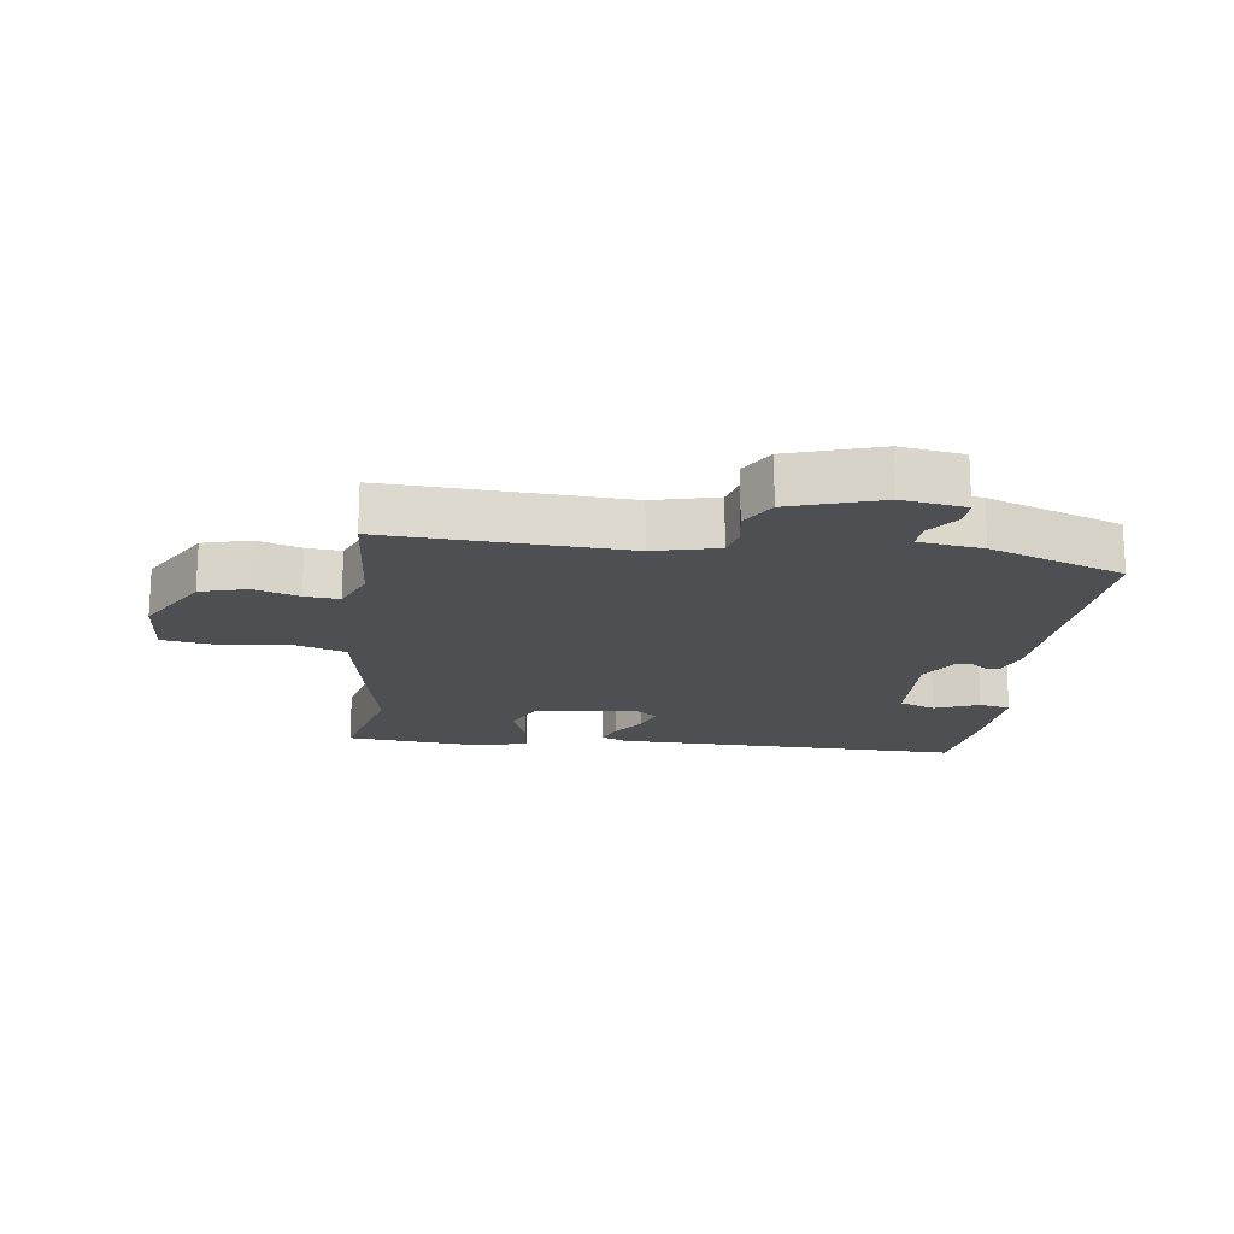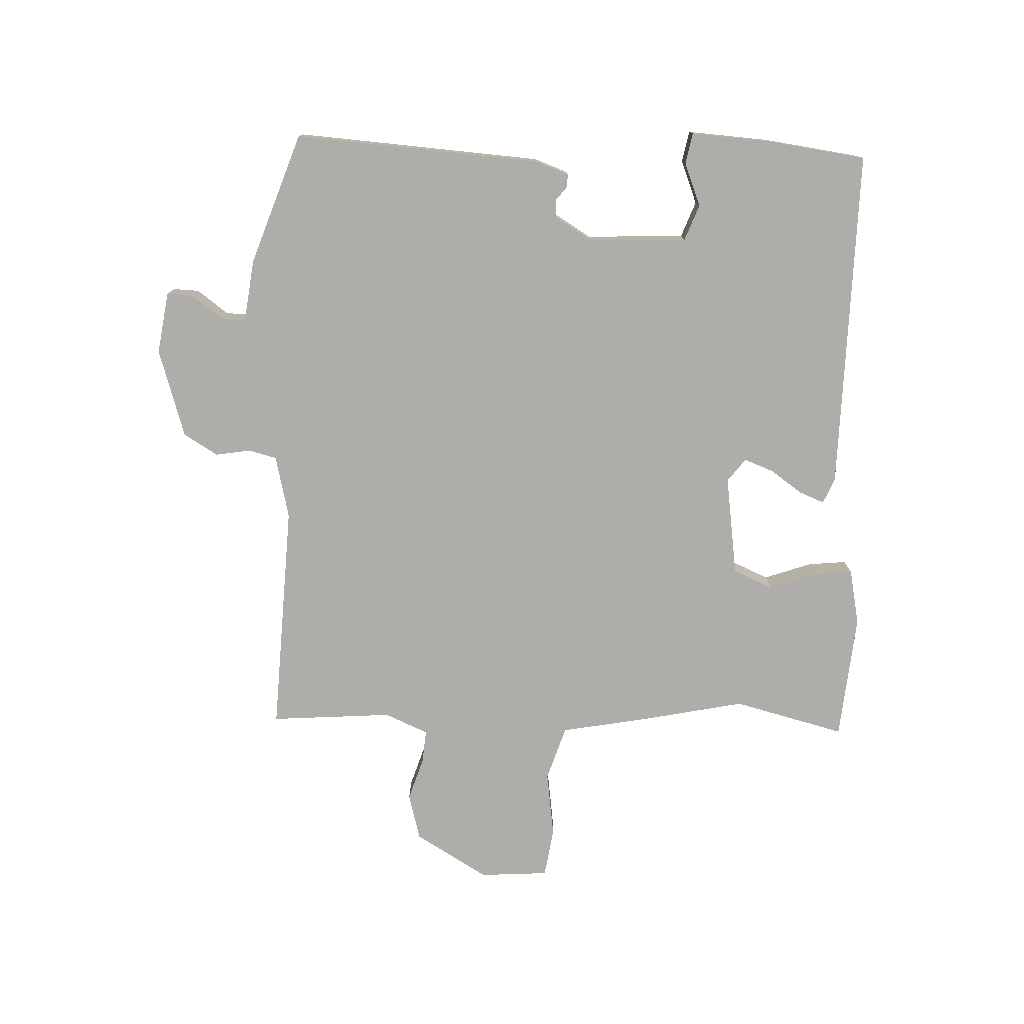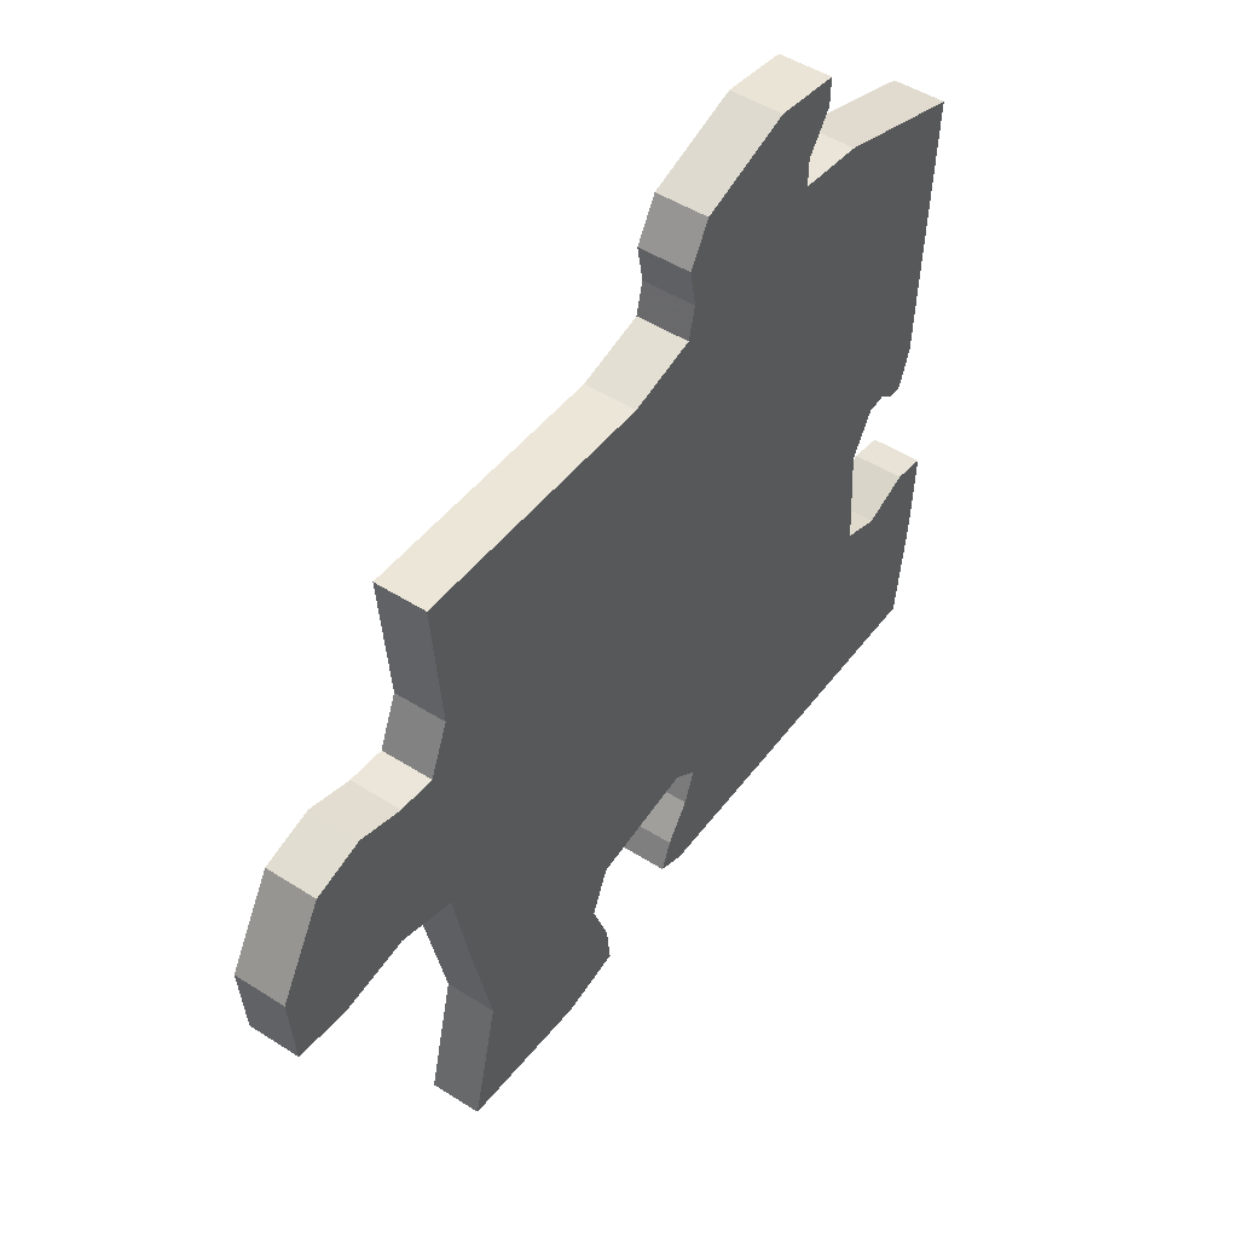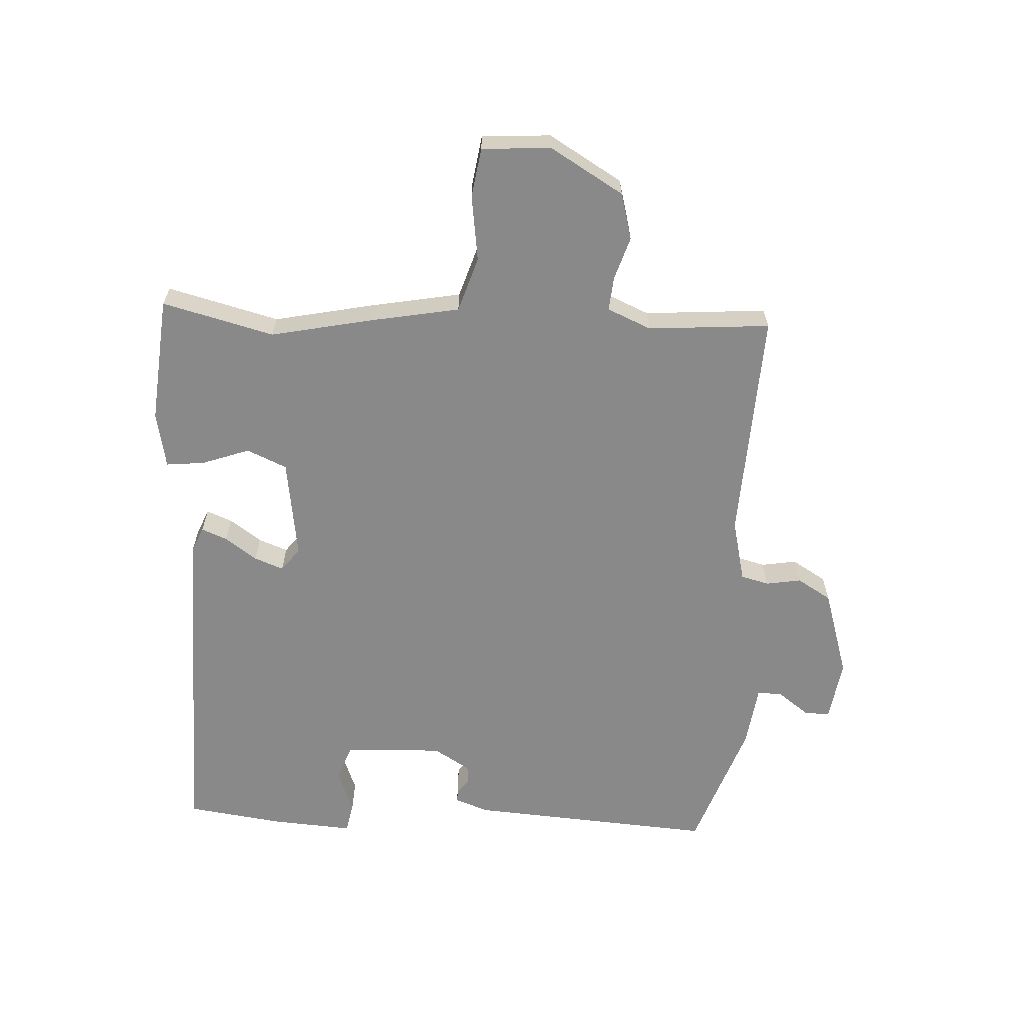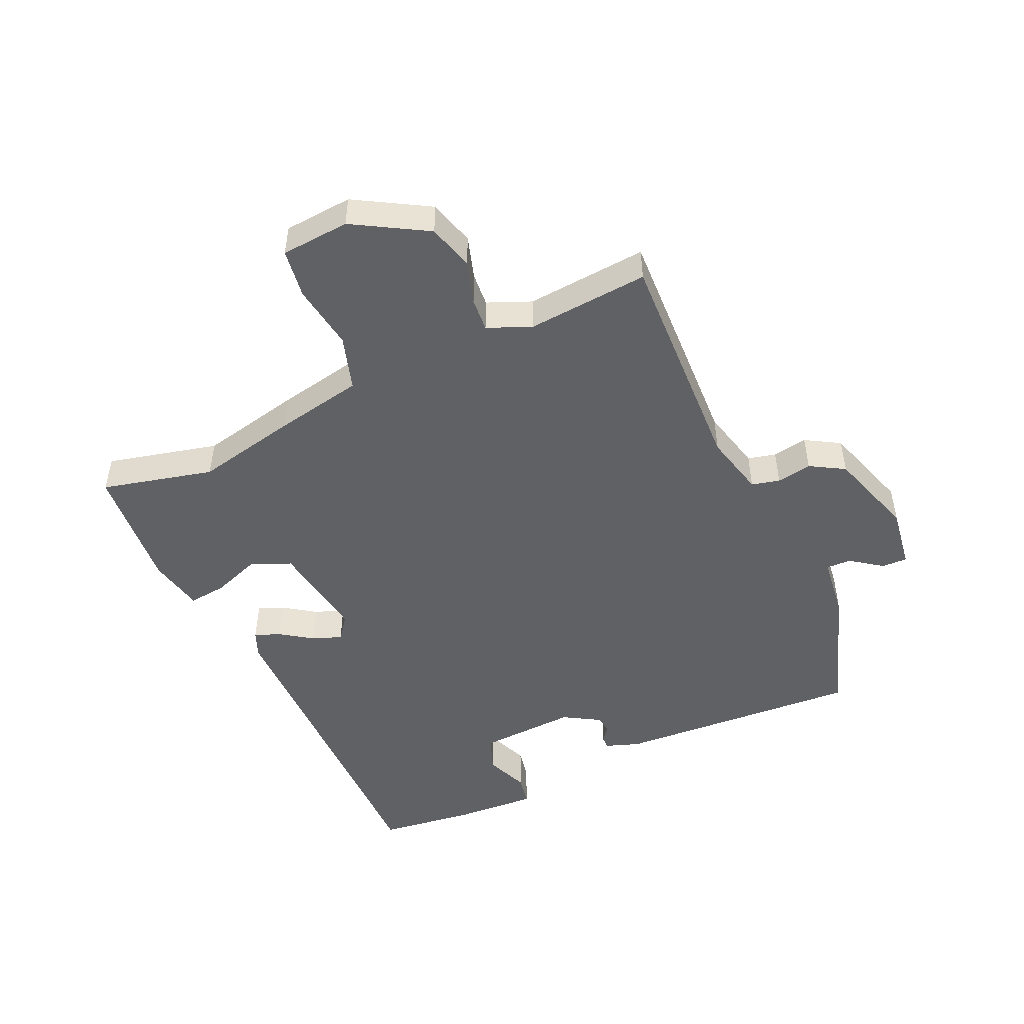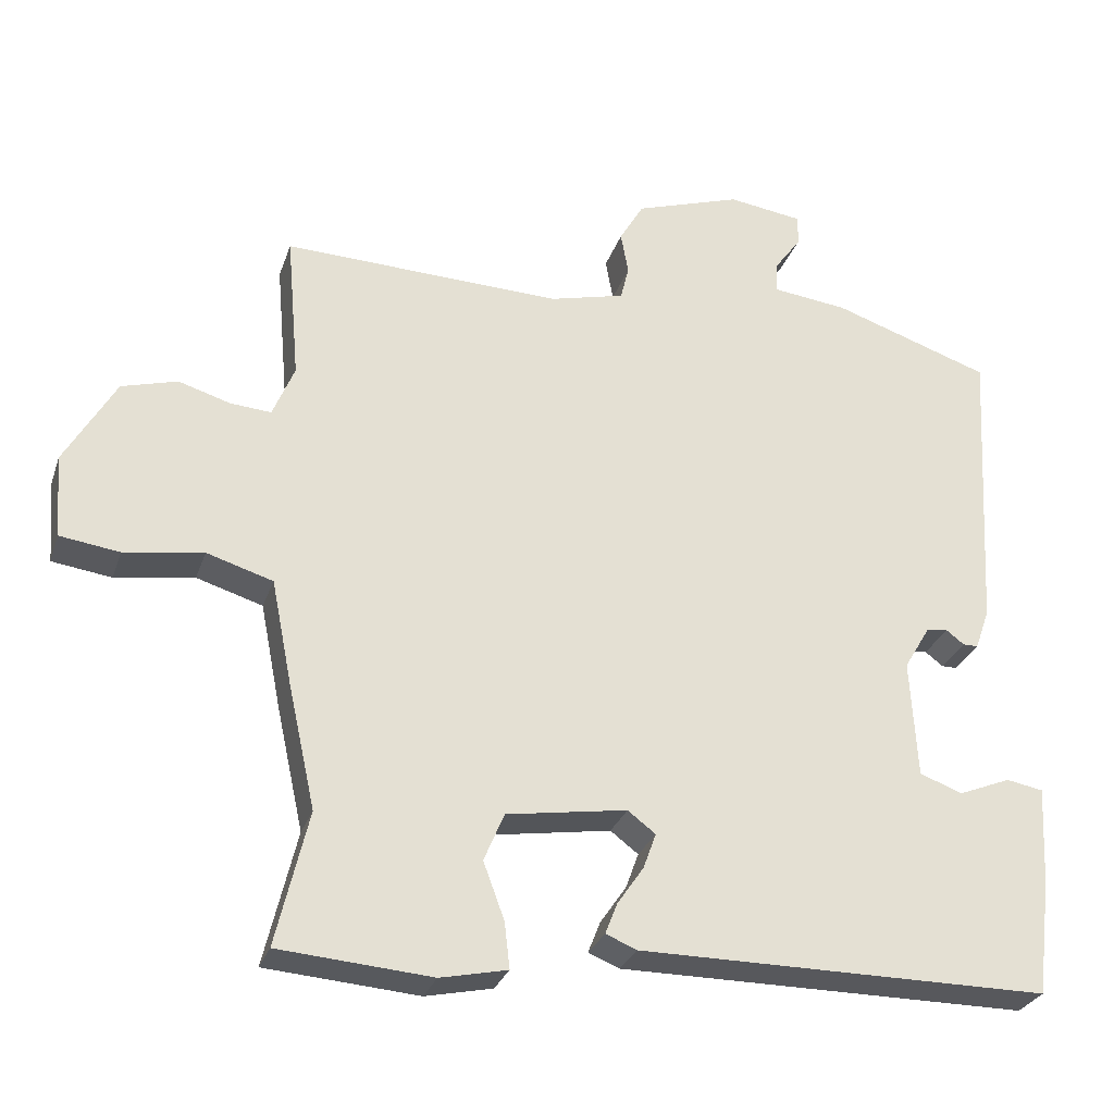
<metadata>
{"format":"obj","ext":"obj","renderer":"f3d","projection":"perspective","resolution":1024,"background":"white","views":[{"elev":-18.0,"azim":-8.0,"up":"+Y"},{"elev":-77.1,"azim":87.2,"up":"+Y"},{"elev":49.0,"azim":-54.7,"up":"+Z"},{"elev":-63.3,"azim":-93.7,"up":"+Y"},{"elev":-49.1,"azim":-65.8,"up":"+Y"},{"elev":-28.4,"azim":-16.9,"up":"+Z"}]}
</metadata>
<code>
v 0.498 0.07 -0.465
v -0.048 0.07 -0.464
v -0.089 0.07 -0.447
v -0.073 0.07 -0.406
v -0.038 0.07 -0.355
v -0.021 0.07 -0.308
v -0.058 0.07 -0.28
v -0.218 0.07 -0.305
v -0.245 0.07 -0.369
v -0.217 0.07 -0.445
v -0.21 0.07 -0.506
v -0.299 0.07 -0.525
v -0.502 0.07 -0.509
v -0.459 0.07 -0.33
v -0.495 0.07 -0.167
v -0.523 0.07 -0.026
v -0.611 0.07 0.001
v -0.716 0.07 -0.015
v -0.795 0.07 -0.004
v -0.804 0.07 0.106
v -0.736 0.07 0.224
v -0.662 0.07 0.245
v -0.593 0.07 0.224
v -0.539 0.07 0.22
v -0.51 0.07 0.29
v -0.527 0.07 0.485
v -0.157 0.07 0.472
v -0.057 0.07 0.497
v -0.046 0.07 0.542
v -0.056 0.07 0.598
v -0.024 0.07 0.653
v 0.117 0.07 0.699
v 0.216 0.07 0.685
v 0.215 0.07 0.644
v 0.179 0.07 0.594
v 0.178 0.07 0.554
v 0.278 0.07 0.542
v 0.488 0.07 0.471
v 0.466 0.07 0.077
v 0.447 0.07 0.023
v 0.427 0.07 0.023
v 0.403 0.07 0.041
v 0.375 0.07 0.038
v 0.34 0.07 -0.021
v 0.349 0.07 -0.178
v 0.406 0.07 -0.199
v 0.475 0.07 -0.171
v 0.524 0.07 -0.18
v 0.517 0.07 -0.311
v 0.498 0 -0.465
v -0.048 0 -0.464
v -0.089 0 -0.447
v -0.073 0 -0.406
v -0.038 0 -0.355
v -0.021 0 -0.308
v -0.058 0 -0.28
v -0.218 0 -0.305
v -0.245 0 -0.369
v -0.217 0 -0.445
v -0.21 0 -0.506
v -0.299 0 -0.525
v -0.502 0 -0.509
v -0.459 0 -0.33
v -0.495 0 -0.167
v -0.523 0 -0.026
v -0.611 0 0.001
v -0.716 0 -0.015
v -0.795 0 -0.004
v -0.804 0 0.106
v -0.736 0 0.224
v -0.662 0 0.245
v -0.593 0 0.224
v -0.539 0 0.22
v -0.51 0 0.29
v -0.527 0 0.485
v -0.157 0 0.472
v -0.057 0 0.497
v -0.046 0 0.542
v -0.056 0 0.598
v -0.024 0 0.653
v 0.117 0 0.699
v 0.216 0 0.685
v 0.215 0 0.644
v 0.179 0 0.594
v 0.178 0 0.554
v 0.278 0 0.542
v 0.488 0 0.471
v 0.466 0 0.077
v 0.447 0 0.023
v 0.427 0 0.023
v 0.403 0 0.041
v 0.375 0 0.038
v 0.34 0 -0.021
v 0.349 0 -0.178
v 0.406 0 -0.199
v 0.475 0 -0.171
v 0.524 0 -0.18
v 0.517 0 -0.311
f 46 47 48 49
f 45 46 49 1
f 39 40 41 42
f 39 42 43
f 36 37 38 39
f 36 39 43
f 32 33 34 35
f 32 35 36
f 29 30 31 32
f 28 29 32 36
f 27 28 36 43
f 25 26 27 43
f 20 21 22 23
f 20 23 24
f 17 18 19 20
f 16 17 20 24
f 14 15 16 24
f 11 12 13 14
f 9 10 11 14
f 8 9 14 24
f 7 8 24 25
f 2 3 4 5
f 45 1 2 5
f 44 45 5 6
f 25 43 44
f 6 7 25 44
f 98 97 96 95
f 50 98 95 94
f 91 90 89 88
f 92 91 88
f 88 87 86 85
f 92 88 85
f 84 83 82 81
f 85 84 81
f 81 80 79 78
f 85 81 78 77
f 92 85 77 76
f 92 76 75 74
f 72 71 70 69
f 73 72 69
f 69 68 67 66
f 73 69 66 65
f 73 65 64 63
f 63 62 61 60
f 63 60 59 58
f 73 63 58 57
f 74 73 57 56
f 54 53 52 51
f 54 51 50 94
f 55 54 94 93
f 93 92 74
f 93 74 56 55
f 1 50 51 2
f 2 51 52 3
f 3 52 53 4
f 4 53 54 5
f 5 54 55 6
f 6 55 56 7
f 7 56 57 8
f 8 57 58 9
f 9 58 59 10
f 10 59 60 11
f 11 60 61 12
f 12 61 62 13
f 13 62 63 14
f 14 63 64 15
f 15 64 65 16
f 16 65 66 17
f 17 66 67 18
f 18 67 68 19
f 19 68 69 20
f 20 69 70 21
f 21 70 71 22
f 22 71 72 23
f 23 72 73 24
f 24 73 74 25
f 25 74 75 26
f 26 75 76 27
f 27 76 77 28
f 28 77 78 29
f 29 78 79 30
f 30 79 80 31
f 31 80 81 32
f 32 81 82 33
f 33 82 83 34
f 34 83 84 35
f 35 84 85 36
f 36 85 86 37
f 37 86 87 38
f 38 87 88 39
f 39 88 89 40
f 40 89 90 41
f 41 90 91 42
f 42 91 92 43
f 43 92 93 44
f 44 93 94 45
f 45 94 95 46
f 46 95 96 47
f 47 96 97 48
f 48 97 98 49
f 49 98 50 1

</code>
